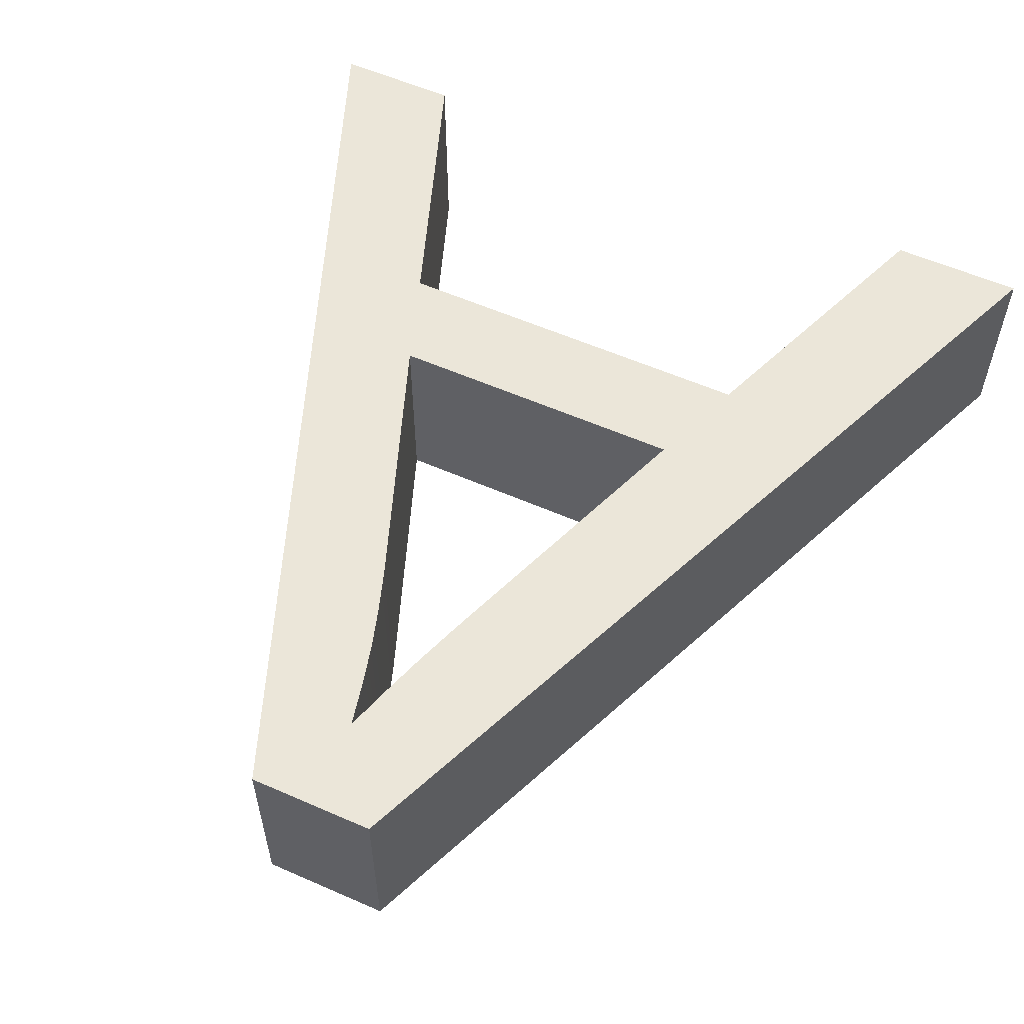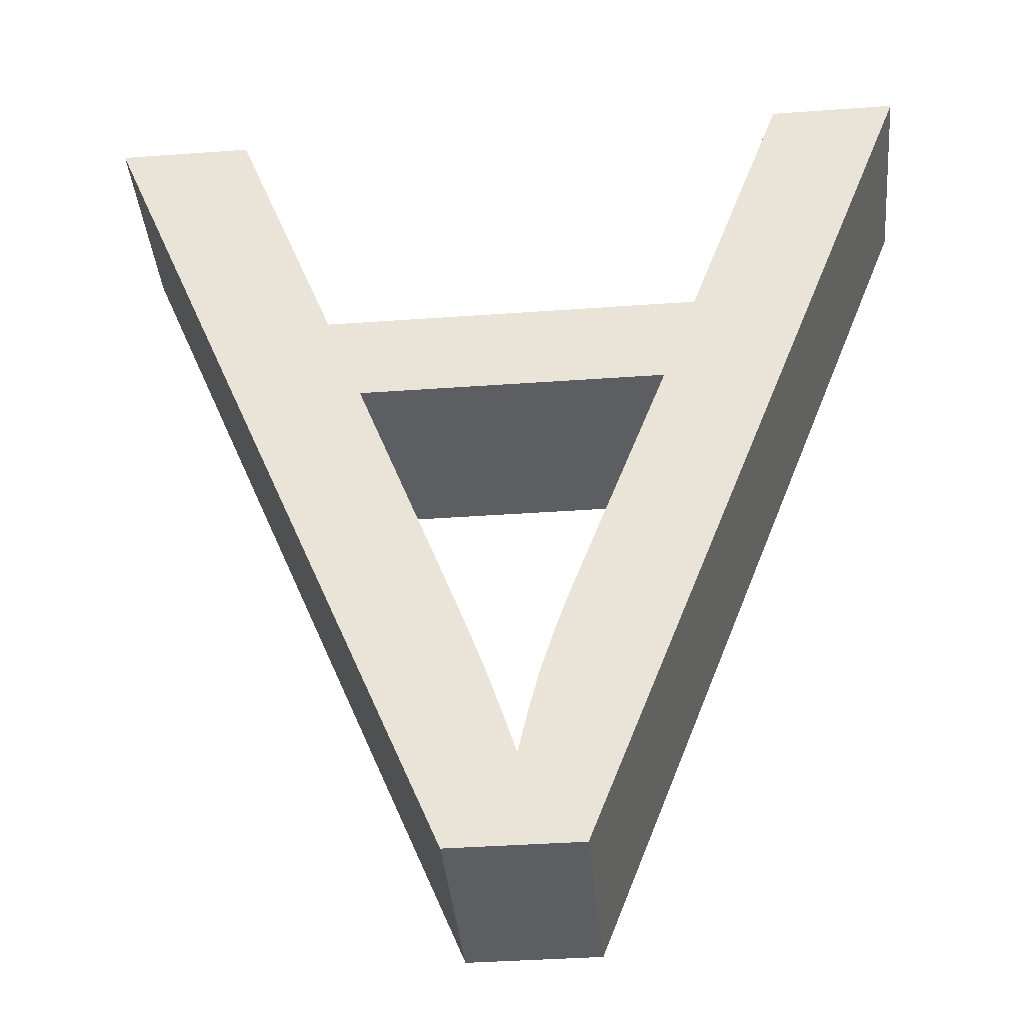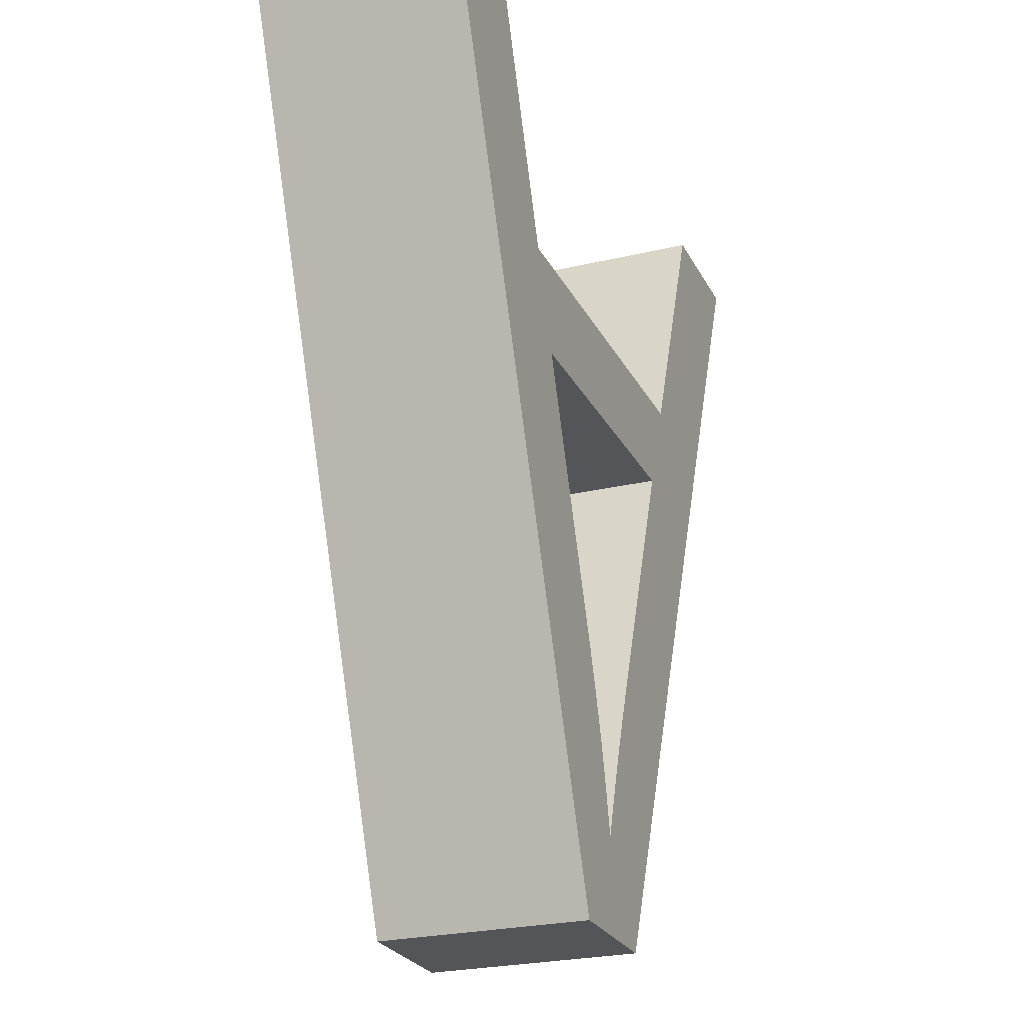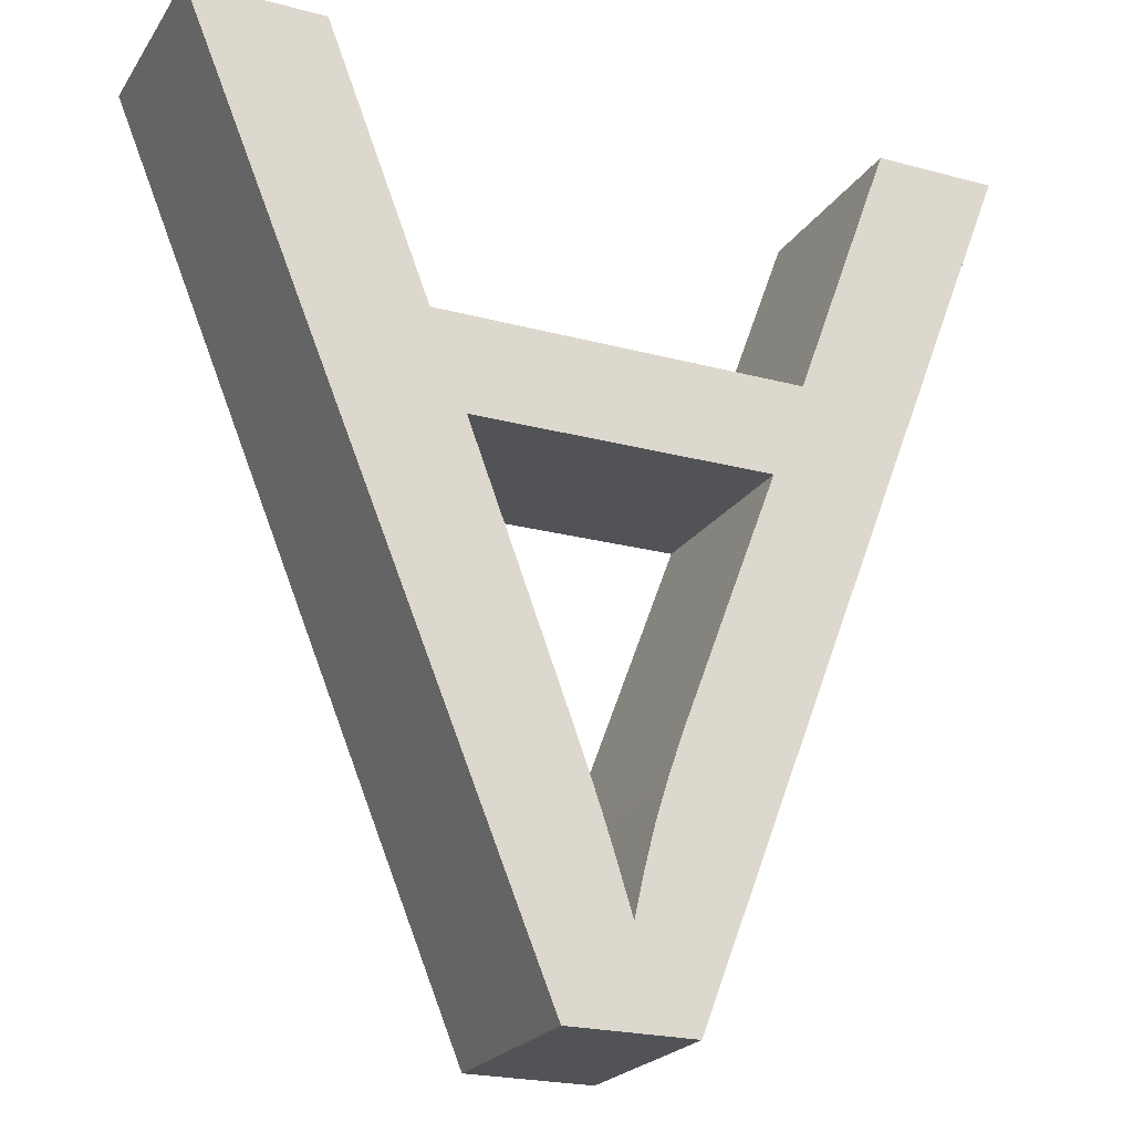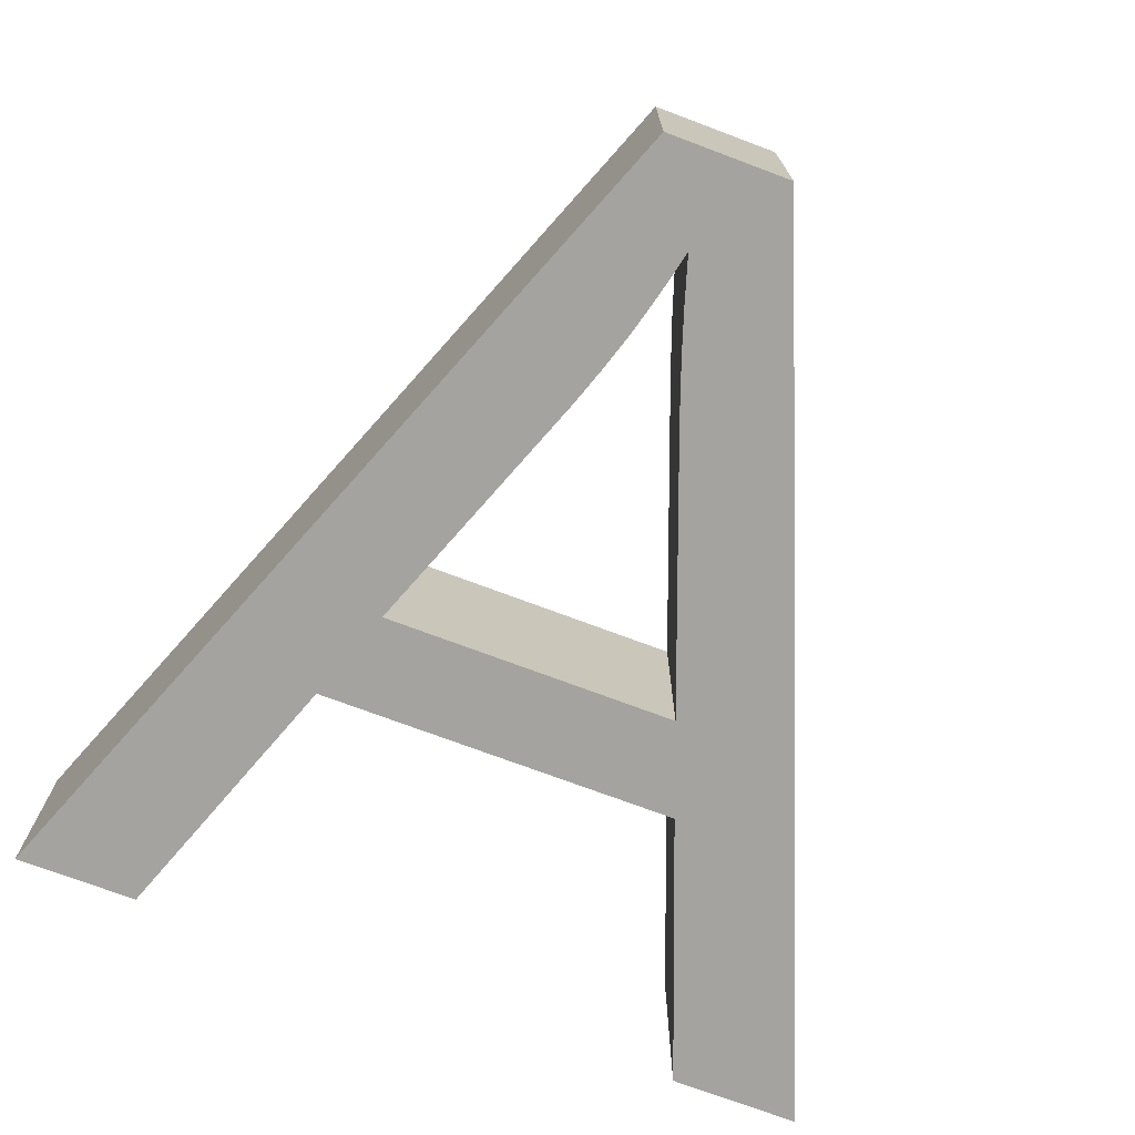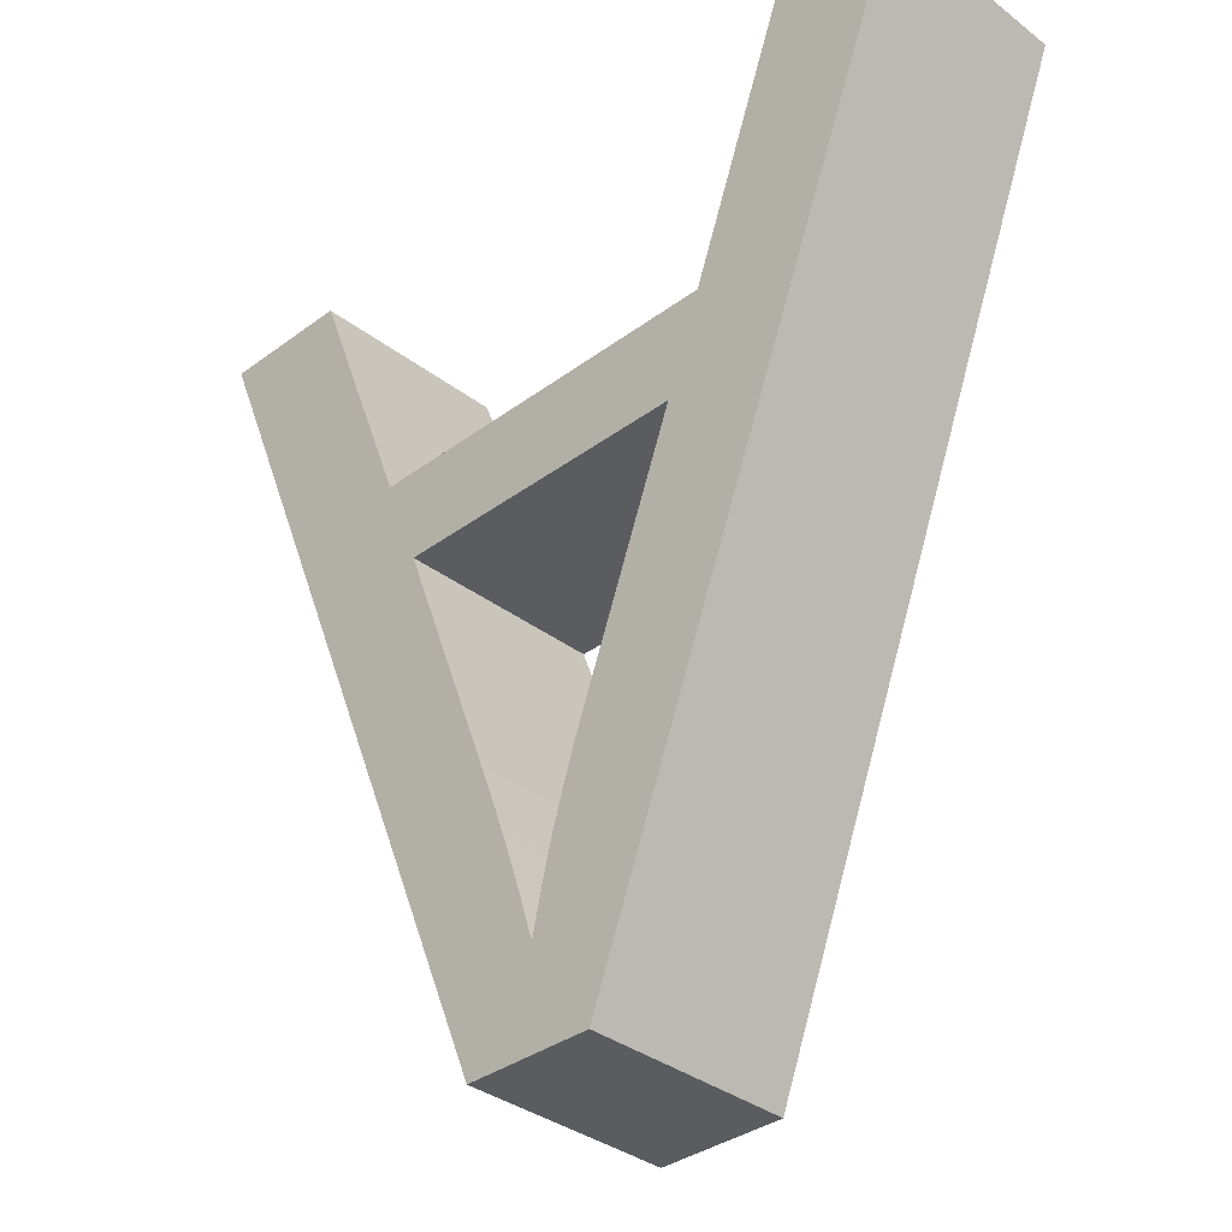
<metadata>
{"format":"obj","ext":"obj","renderer":"f3d","projection":"perspective","resolution":1024,"background":"white","views":[{"elev":57.4,"azim":24.5,"up":"+Z"},{"elev":-38.6,"azim":-174.8,"up":"+Y"},{"elev":-24.6,"azim":-68.6,"up":"+Y"},{"elev":-22.5,"azim":155.2,"up":"+Y"},{"elev":-72.9,"azim":-20.6,"up":"+Z"},{"elev":-35.1,"azim":-135.4,"up":"+Y"}]}
</metadata>
<code>
o A.001
v 0.07299 0.06112 0.05
v -0.07395 0.06112 0.05
v 0.07299 0.06112 -0.05
v -0.07395 0.06112 -0.05
v 0.02776 -0.05892 0.05
v 0.02776 -0.05892 -0.05
v -0.002991 -0.1488 0.05
v 0.004058 -0.1261 0.05
v -0.002991 -0.1488 -0.05
v 0.004058 -0.1261 -0.05
v 0.01149 -0.1036 0.05
v 0.01149 -0.1036 -0.05
v 0.01947 -0.08118 0.05
v 0.01947 -0.08118 -0.05
v -0.02635 -0.06601 0.05
v -0.0194 -0.08639 0.05
v -0.02635 -0.06601 -0.05
v -0.0194 -0.08639 -0.05
v -0.01306 -0.1069 0.05
v -0.01306 -0.1069 -0.05
v -0.007719 -0.1278 0.05
v -0.007719 -0.1278 -0.05
v -0.03256 -0.1943 0.05
v -0.199 0.2391 0.05
v -0.03256 -0.1943 -0.05
v -0.199 0.2391 -0.05
v 0.02924 -0.1943 0.05
v 0.02924 -0.1943 -0.05
v 0.2066 0.2391 0.05
v 0.2066 0.2391 -0.05
v 0.1413 0.2391 0.05
v 0.1413 0.2391 -0.05
v 0.09073 0.1078 0.05
v 0.09073 0.1078 -0.05
v -0.09051 0.1078 0.05
v -0.09051 0.1078 -0.05
v -0.1381 0.2391 0.05
v -0.1381 0.2391 -0.05
f 1 2 3
f 3 2 4
f 5 1 6
f 6 1 3
f 7 8 9
f 9 8 10
f 10 8 11
f 10 11 12
f 12 11 13
f 12 13 14
f 14 13 5
f 14 5 6
f 15 16 17
f 17 16 18
f 18 16 19
f 18 19 20
f 20 19 21
f 20 21 22
f 22 21 7
f 22 7 9
f 2 15 4
f 4 15 17
f 23 24 25
f 25 24 26
f 27 23 28
f 28 23 25
f 29 27 30
f 30 27 28
f 31 29 32
f 32 29 30
f 33 31 34
f 34 31 32
f 35 33 36
f 36 33 34
f 37 35 38
f 38 35 36
f 24 37 26
f 26 37 38
f 38 36 26
f 26 36 4
f 26 4 25
f 25 4 17
f 25 17 18
f 4 36 3
f 3 36 34
f 3 34 30
f 30 34 32
f 30 28 3
f 3 28 6
f 6 28 14
f 14 28 12
f 12 28 10
f 10 28 9
f 9 28 25
f 9 25 22
f 22 25 20
f 20 25 18
f 37 24 35
f 35 24 2
f 35 2 1
f 24 23 2
f 2 23 15
f 15 23 16
f 16 23 19
f 19 23 21
f 21 23 7
f 7 23 27
f 7 27 8
f 8 27 11
f 11 27 13
f 13 27 5
f 5 27 1
f 1 27 29
f 1 29 33
f 33 29 31
f 33 35 1

</code>
